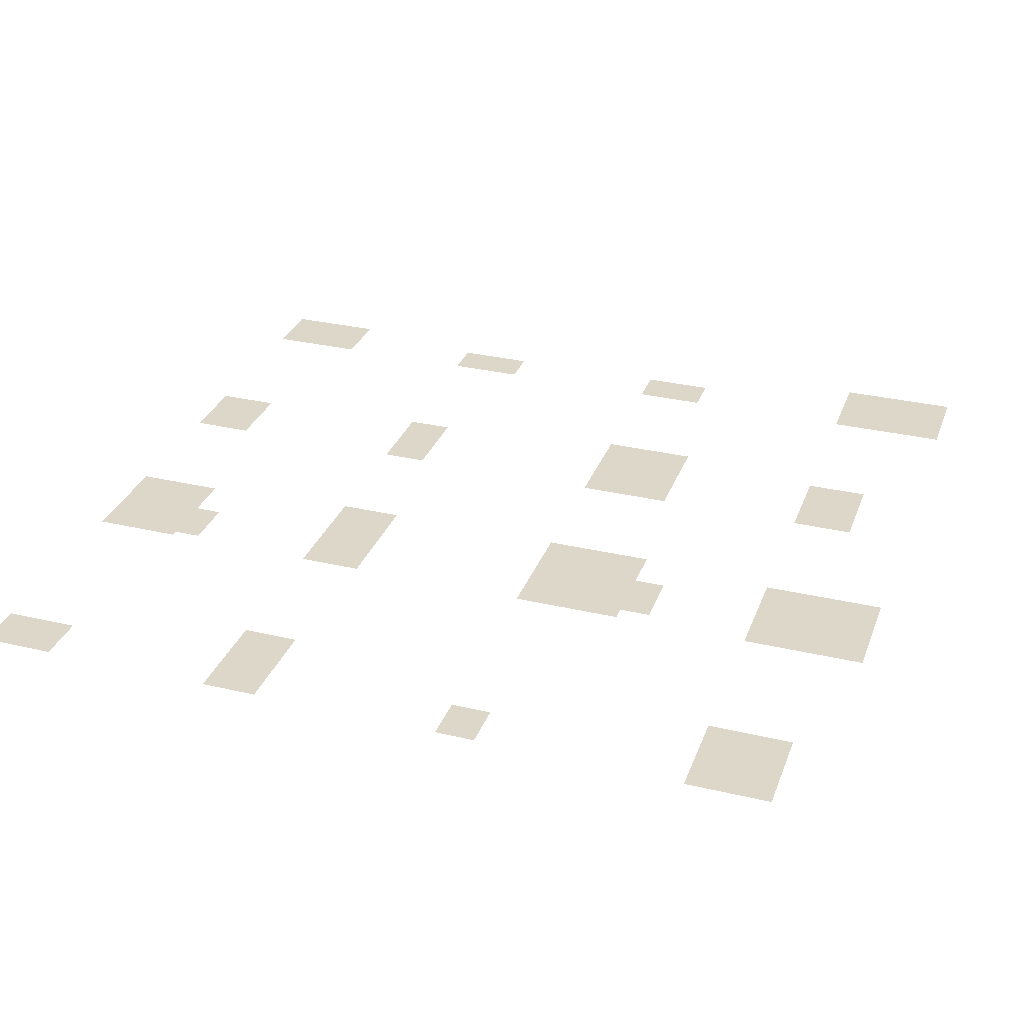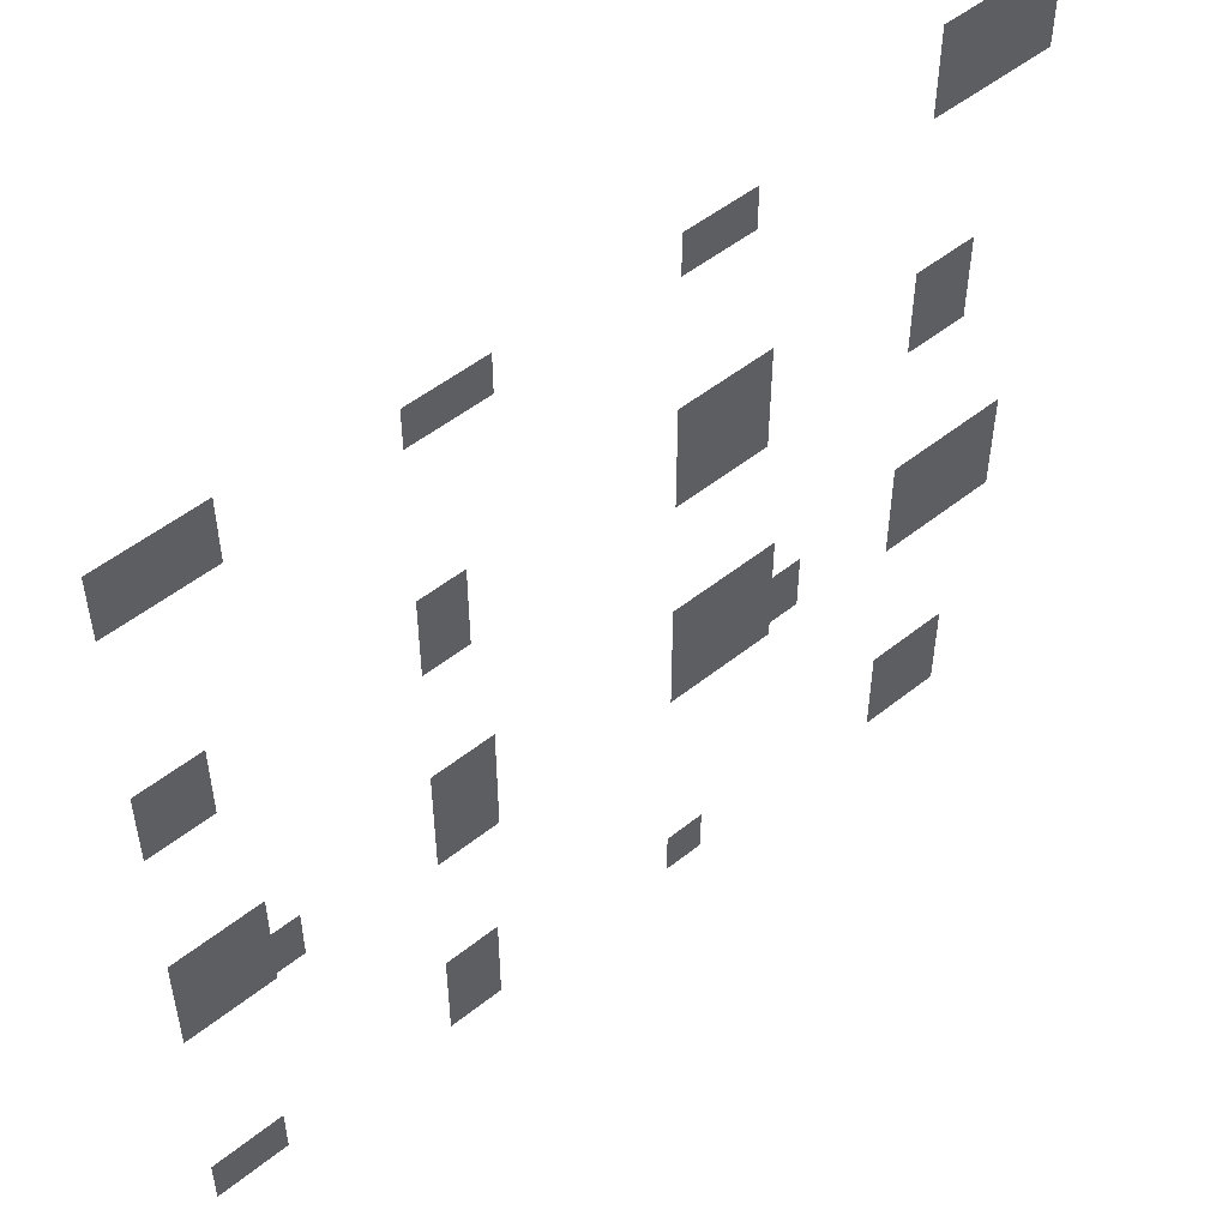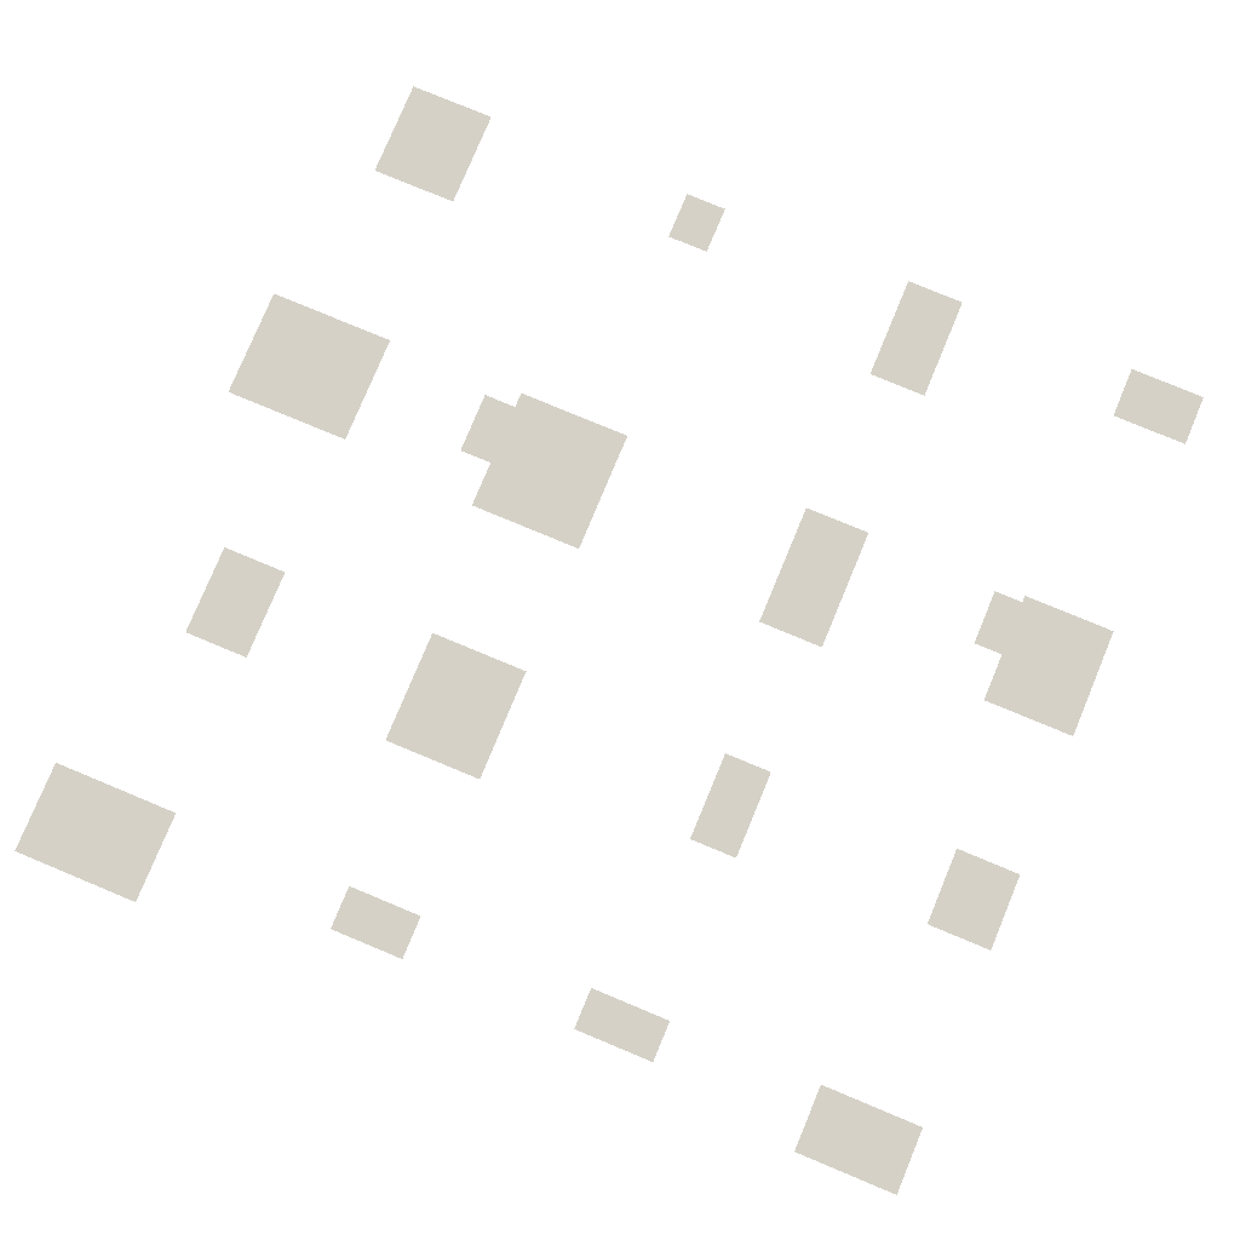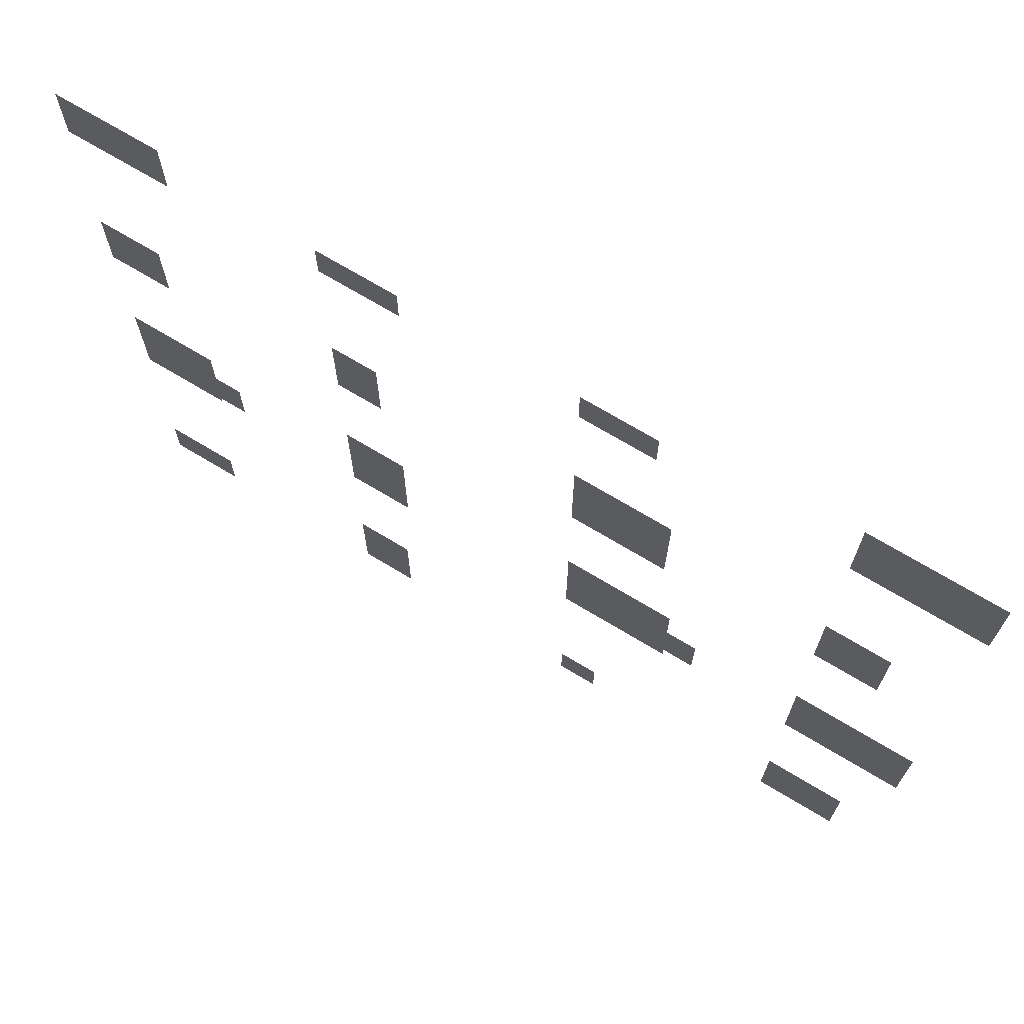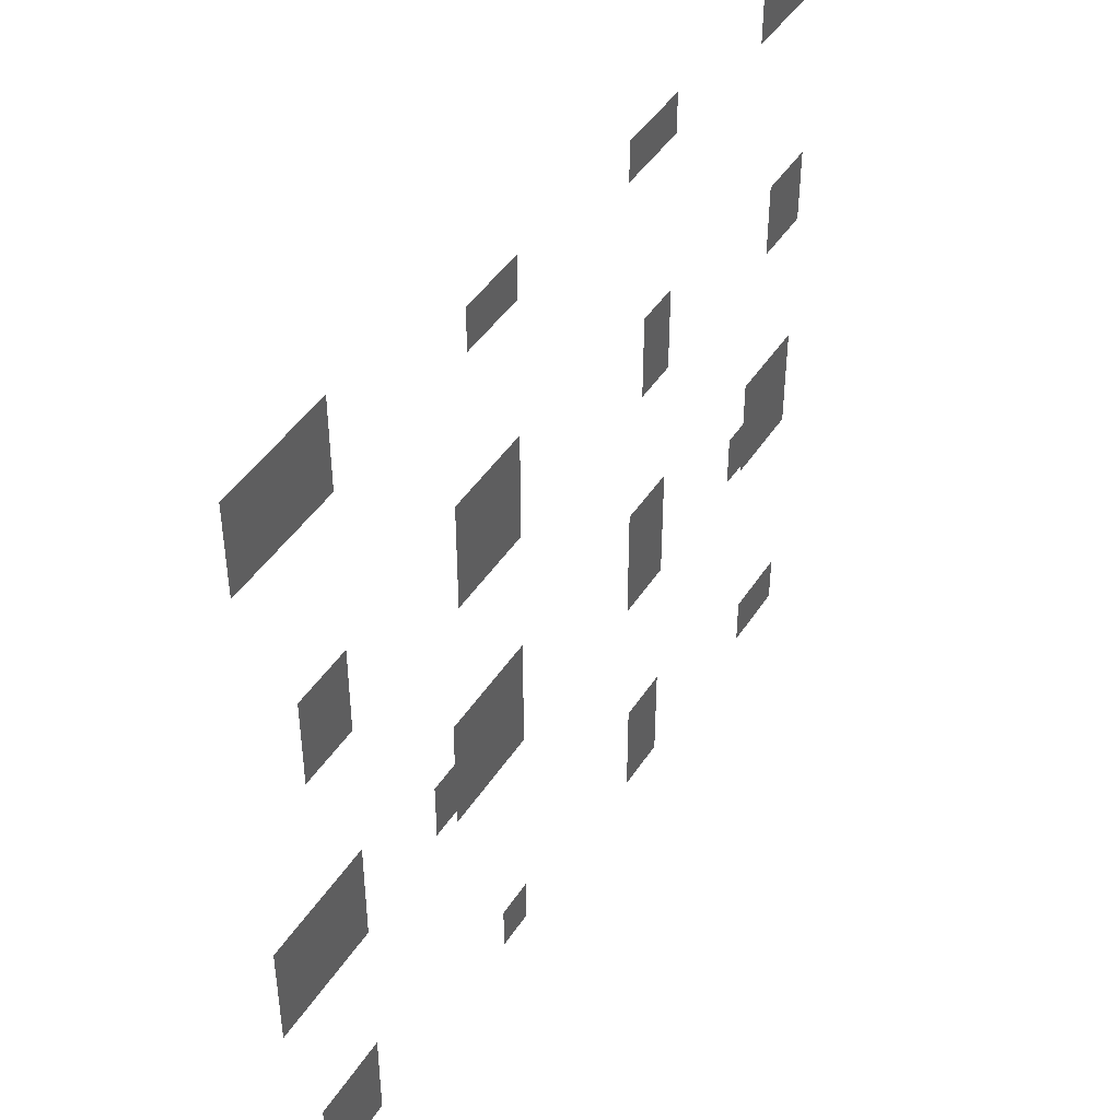
<metadata>
{"format":"obj","ext":"obj","renderer":"f3d","projection":"perspective","resolution":1024,"background":"white","views":[{"elev":30.9,"azim":18.7,"up":"+Z"},{"elev":51.4,"azim":-40.9,"up":"+Y"},{"elev":78.8,"azim":-157.4,"up":"+Z"},{"elev":70.9,"azim":31.1,"up":"+Y"},{"elev":44.3,"azim":120.6,"up":"+Y"}]}
</metadata>
<code>
v 0 4.07 0
v 0 0 0
v 5.92 0 0
v 5.92 4.07 0
v 0 20 0
v 7.19 20 0
v 7.19 20.55 0
v 7.19 24.93 0
v 0 28.73 0
v 9.44 20.55 0
v 9.44 24.93 0
v 7.19 28.73 0
v 0 46.09 0
v 0 40 0
v 5.05 40 0
v 5.05 46.09 0
v 0 65.22 0
v 0 60 0
v 8.02 60 0
v 8.02 65.22 0
v 20 8.18 0
v 20 0 0
v 24.52 0 0
v 24.52 8.18 0
v 20 29.66 0
v 20 20 0
v 25.13 20 0
v 25.13 29.66 0
v 20 47 0
v 20 40 0
v 23.71 40 0
v 23.71 47 0
v 20 63.25 0
v 20 60 0
v 26.28 60 0
v 26.28 63.25 0
v 40 3.82 0
v 40 0 0
v 43.23 0 0
v 43.23 3.82 0
v 40 20 0
v 48.91 20 0
v 48.91 21.21 0
v 48.91 26.03 0
v 40 29.69 0
v 51.44 21.21 0
v 51.44 26.03 0
v 48.91 29.69 0
v 40 48.92 0
v 40 40 0
v 47.73 40 0
v 47.73 48.92 0
v 40 63.44 0
v 40 60 0
v 45.82 60 0
v 45.82 63.44 0
v 60 7.66 0
v 60 0 0
v 66.73 0 0
v 66.73 7.66 0
v 60 28.64 0
v 60 20 0
v 69.91 20 0
v 69.91 28.64 0
v 60 47.17 0
v 60 40 0
v 65.08 40 0
v 65.08 47.17 0
v 60 67.21 0
v 60 60 0
v 69.93 60 0
v 69.93 67.21 0
f 1 2 3
f 3 4 1
f 5 6 7
f 8 5 7
f 5 8 9
f 8 10 11
f 10 8 7
f 8 12 9
f 13 14 15
f 15 16 13
f 17 18 19
f 19 20 17
f 21 22 23
f 23 24 21
f 25 26 27
f 27 28 25
f 29 30 31
f 31 32 29
f 33 34 35
f 35 36 33
f 37 38 39
f 39 40 37
f 41 42 43
f 44 41 43
f 41 44 45
f 44 46 47
f 46 44 43
f 44 48 45
f 49 50 51
f 51 52 49
f 53 54 55
f 55 56 53
f 57 58 59
f 59 60 57
f 61 62 63
f 63 64 61
f 65 66 67
f 67 68 65
f 69 70 71
f 71 72 69

</code>
